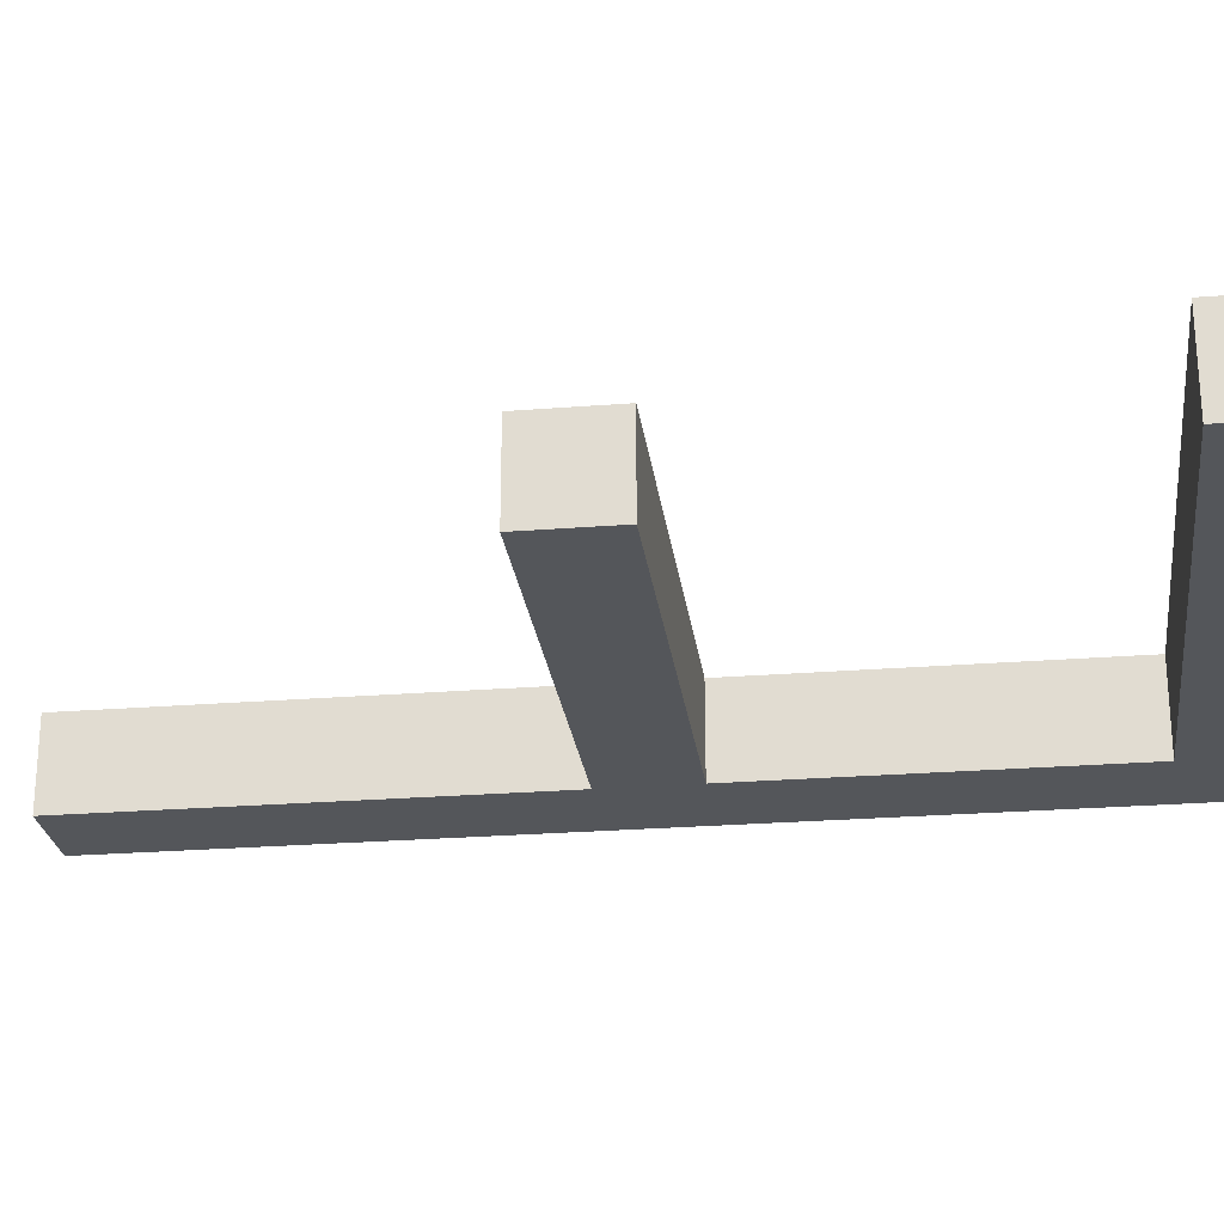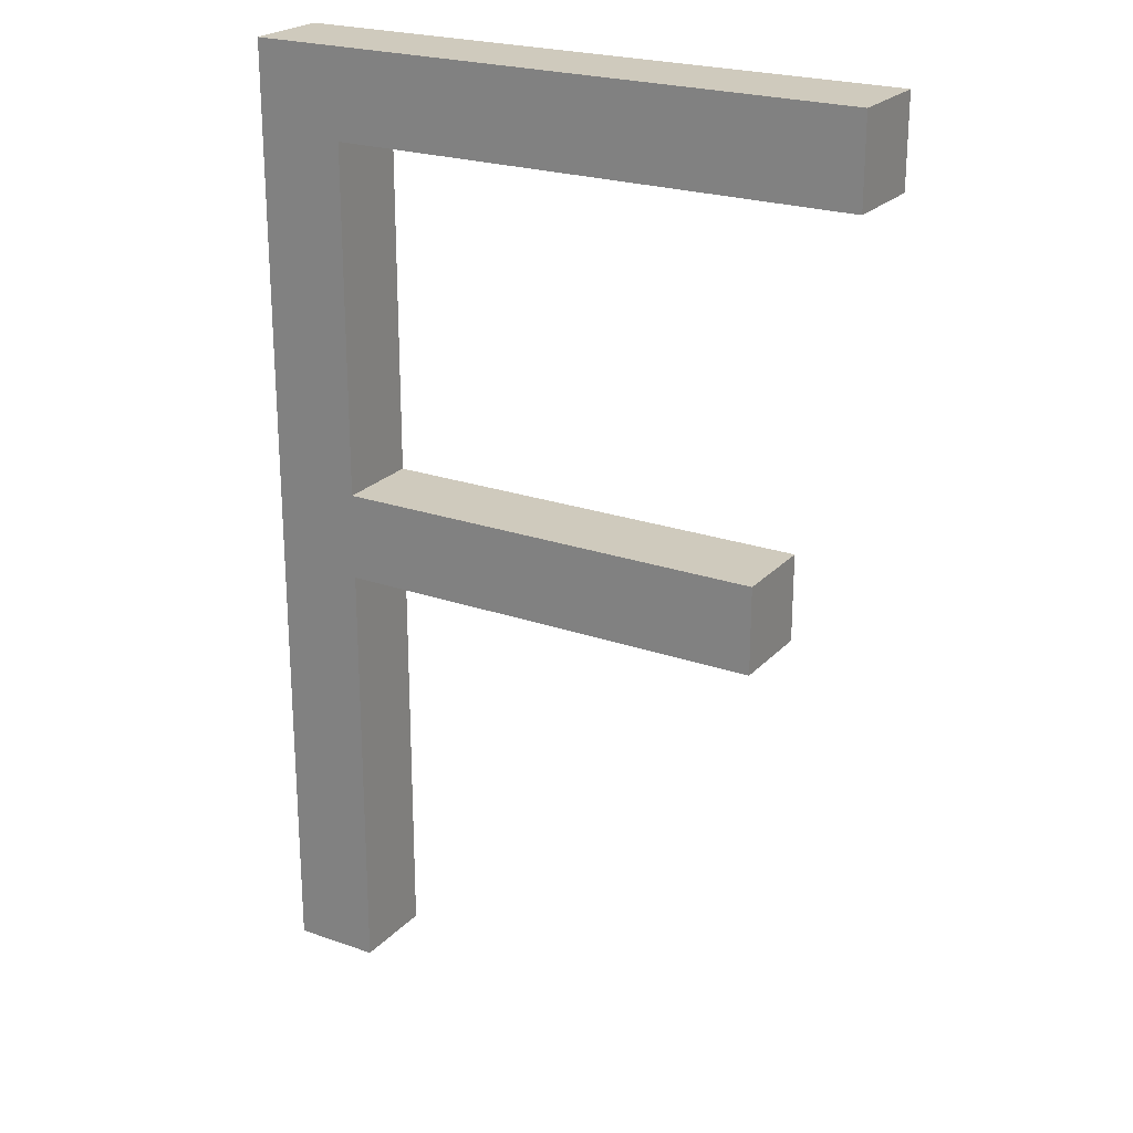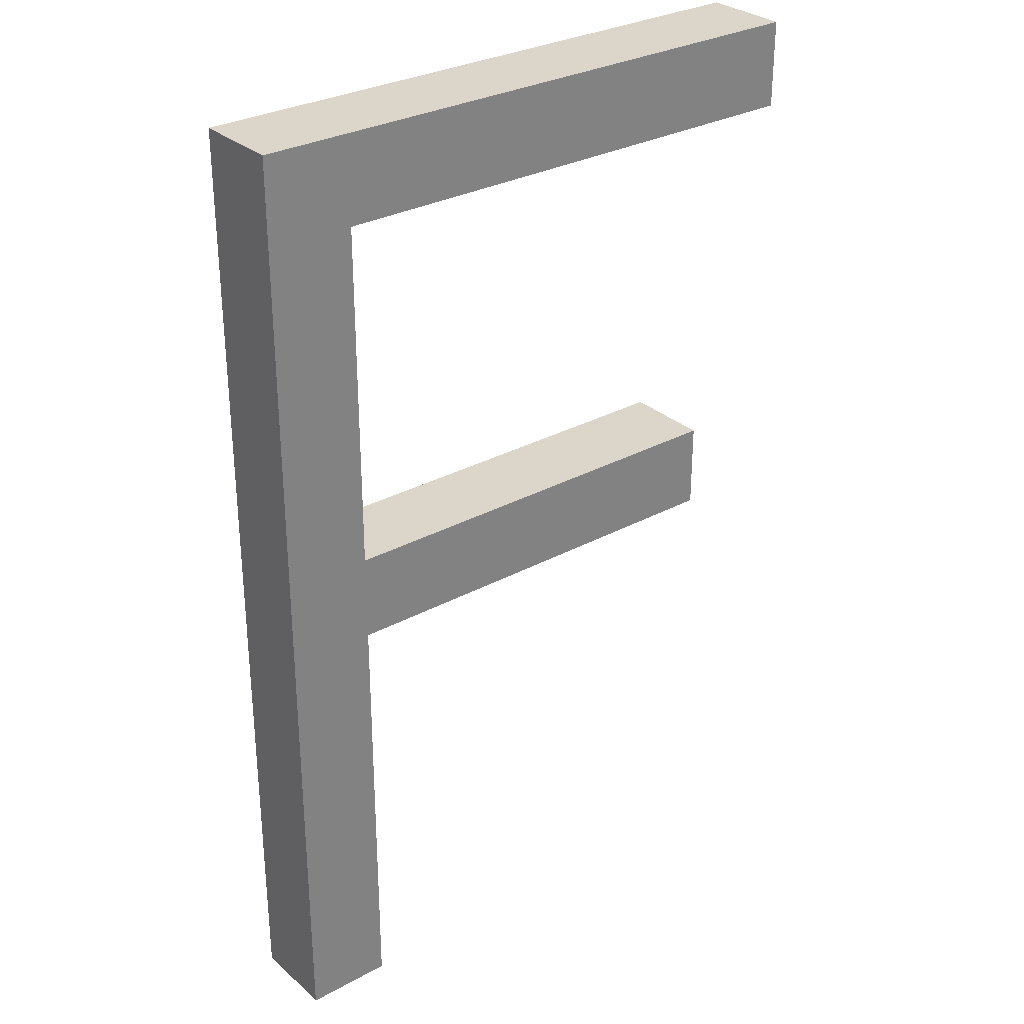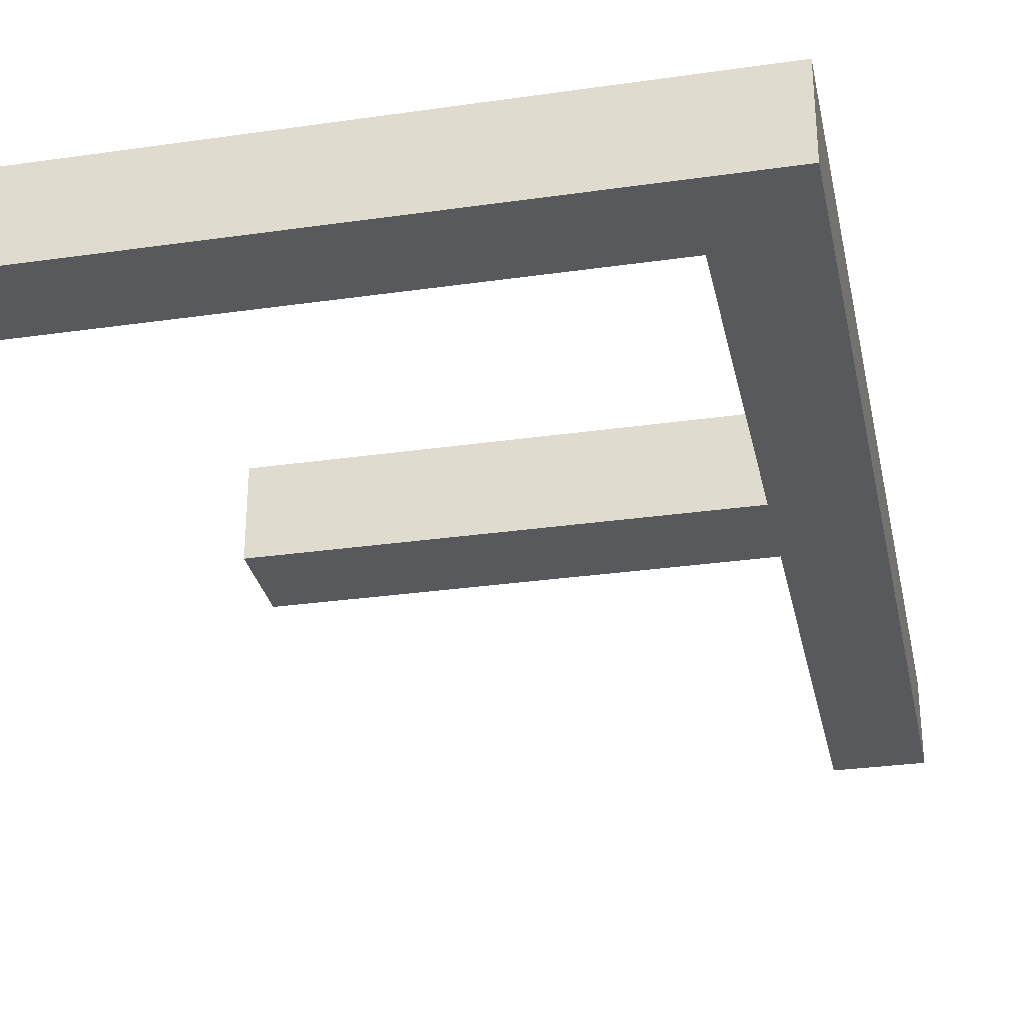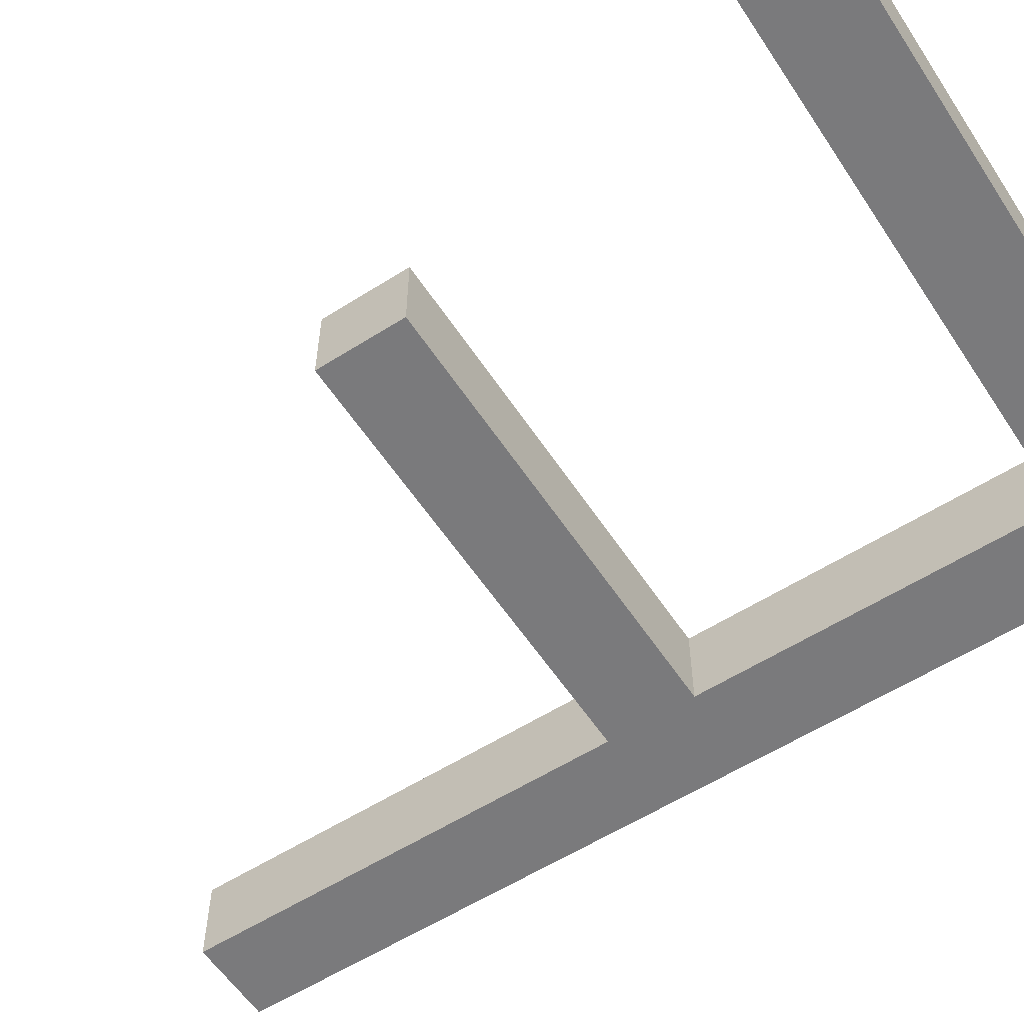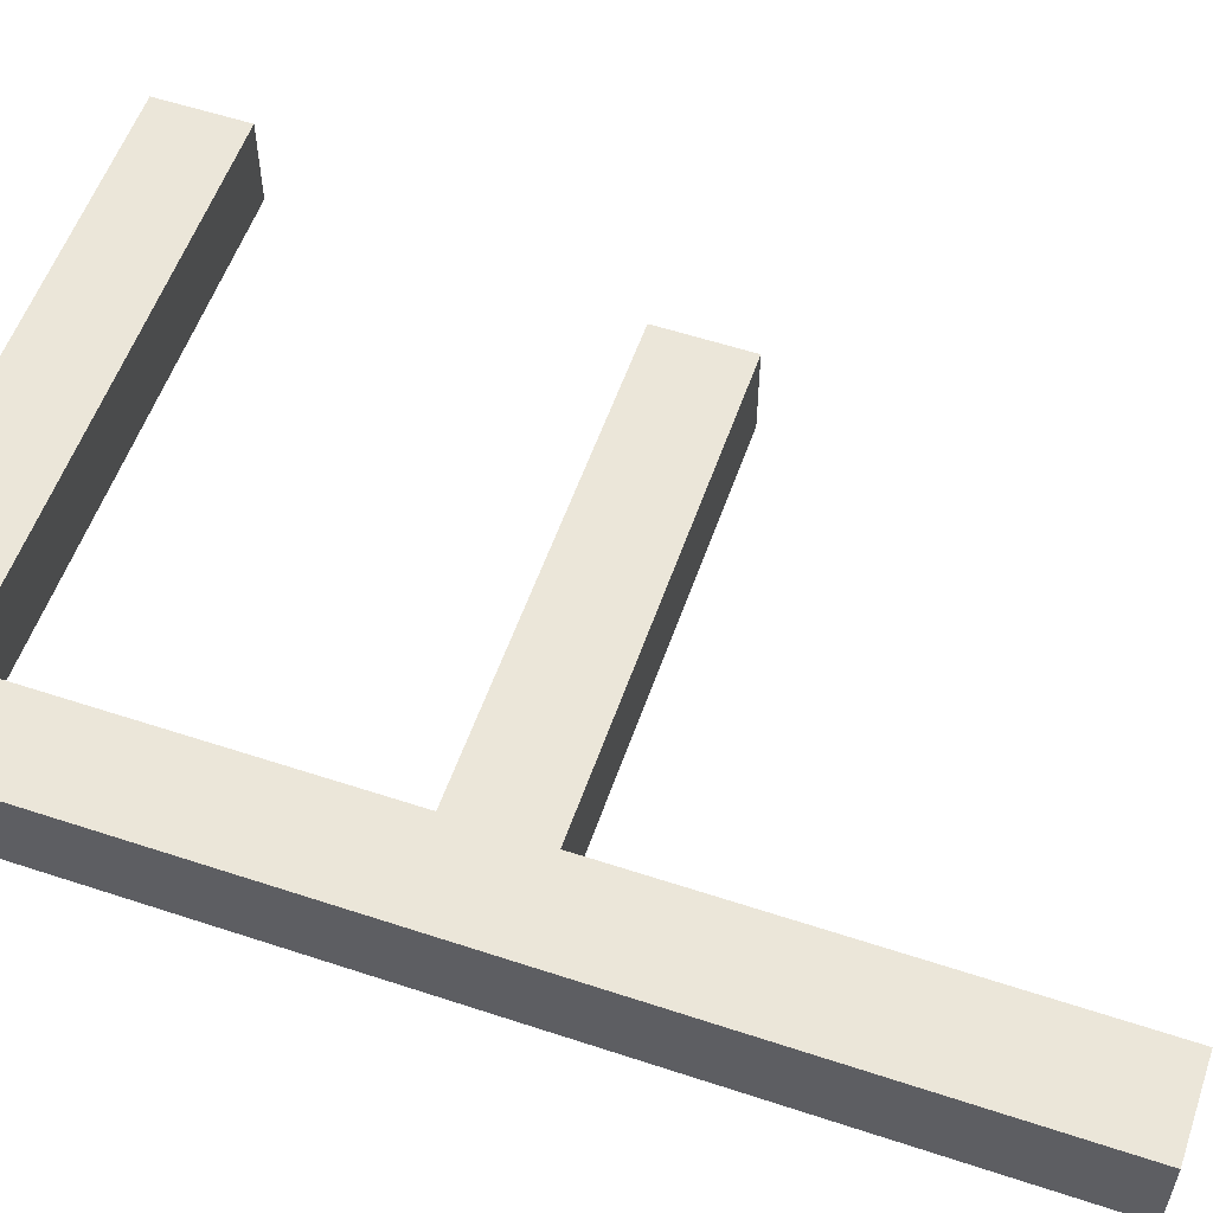
<metadata>
{"format":"obj","ext":"obj","renderer":"f3d","projection":"perspective","resolution":1024,"background":"white","views":[{"elev":-25.3,"azim":97.3,"up":"+Z"},{"elev":23.1,"azim":30.8,"up":"+Y"},{"elev":30.1,"azim":-38.5,"up":"+Y"},{"elev":-30.0,"azim":-168.2,"up":"+Z"},{"elev":-58.2,"azim":123.2,"up":"+Z"},{"elev":56.3,"azim":-70.9,"up":"+Z"}]}
</metadata>
<code>
v -4.5 1 0.5
v -4.5 1 -0.5
v -4.5 12 0.5
v -4.5 12 -0.5
v -3.5 1 0.5
v -3.5 1 -0.5
v -3.5 6 0.5
v -3.5 6 -0.5
v -3.5 7 0.5
v -3.5 7 -0.5
v -3.5 11 0.5
v -3.5 11 -0.5
v 1.5 6 0.5
v 1.5 6 -0.5
v 1.5 7 0.5
v 1.5 7 -0.5
v 2.5 11 0.5
v 2.5 11 -0.5
v 2.5 12 0.5
v 2.5 12 -0.5
v -4.5 1 0.5
v -4.5 12 0.5
v -3.5 1 0.5
v -3.5 6 0.5
v -3.5 7 0.5
v -3.5 11 0.5
v 1.5 6 0.5
v 1.5 7 0.5
v 2.5 11 0.5
v 2.5 12 0.5
v -4.5 1 -0.5
v -4.5 12 -0.5
v -3.5 1 -0.5
v -3.5 6 -0.5
v -3.5 7 -0.5
v -3.5 11 -0.5
v 1.5 6 -0.5
v 1.5 7 -0.5
v 2.5 11 -0.5
v 2.5 12 -0.5
v -4.5 1 0.5
v -3.5 1 0.5
v -4.5 1 -0.5
v -3.5 1 -0.5
v -3.5 6 0.5
v 1.5 6 0.5
v -3.5 6 -0.5
v 1.5 6 -0.5
v -3.5 11 0.5
v 2.5 11 0.5
v -3.5 11 -0.5
v 2.5 11 -0.5
v -3.5 7 0.5
v 1.5 7 0.5
v -3.5 7 -0.5
v 1.5 7 -0.5
v -4.5 12 0.5
v 2.5 12 0.5
v -4.5 12 -0.5
v 2.5 12 -0.5
f 3 2 1
f 4 2 3
f 5 6 7
f 7 6 8
f 9 10 11
f 11 10 12
f 13 14 15
f 15 14 16
f 17 18 19
f 19 18 20
f 23 22 21
f 24 22 23
f 25 22 24
f 26 22 25
f 27 25 24
f 28 25 27
f 29 22 26
f 30 22 29
f 31 32 33
f 33 32 34
f 34 32 35
f 35 32 36
f 34 35 37
f 37 35 38
f 36 32 39
f 39 32 40
f 43 42 41
f 44 42 43
f 47 46 45
f 48 46 47
f 51 50 49
f 52 50 51
f 53 54 55
f 55 54 56
f 57 58 59
f 59 58 60

</code>
